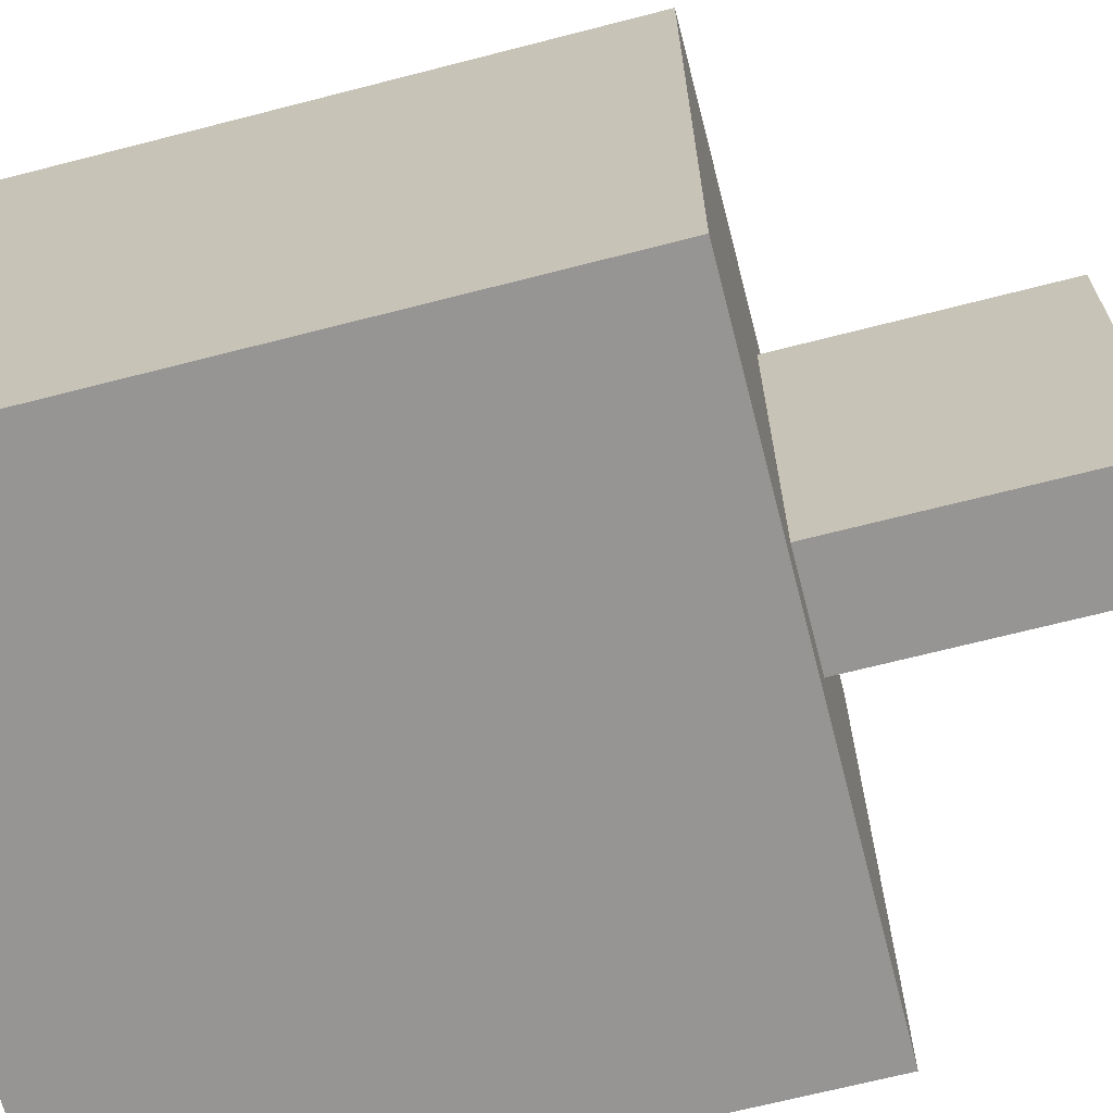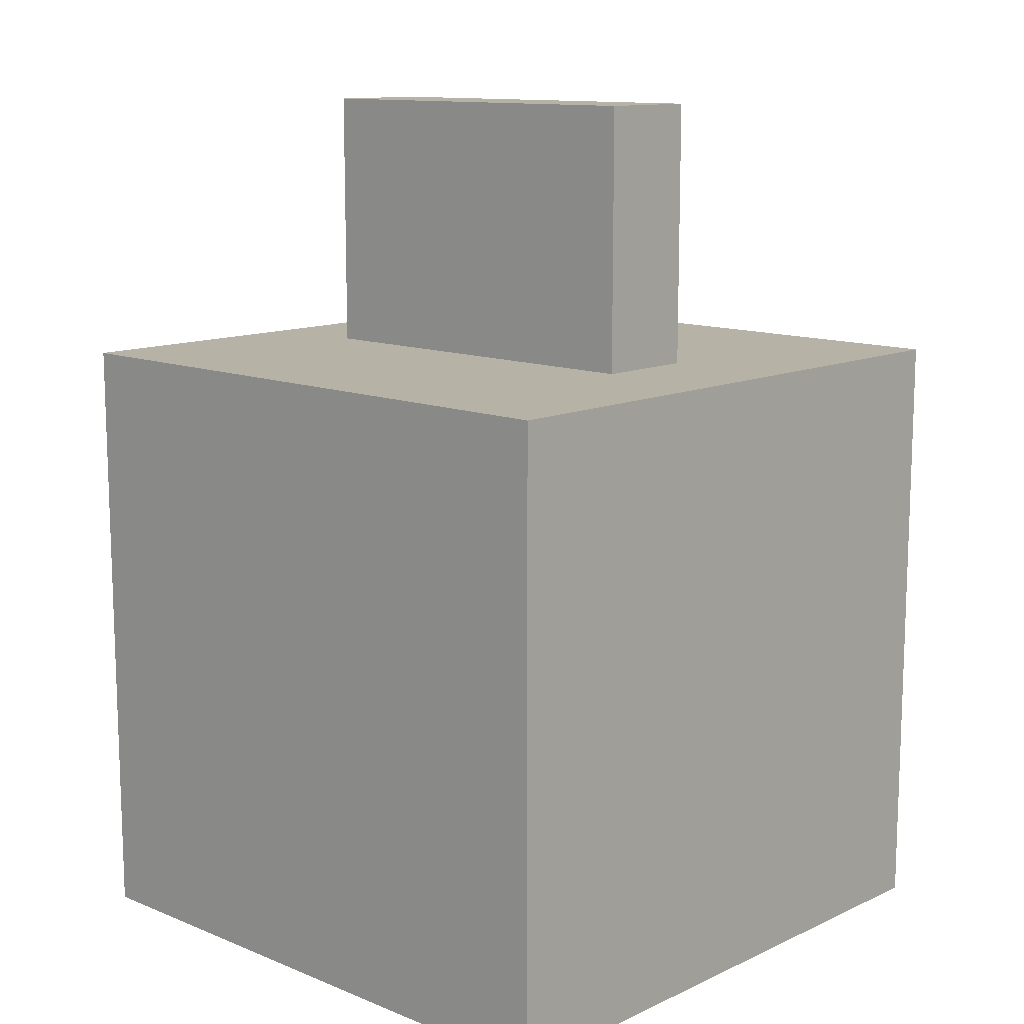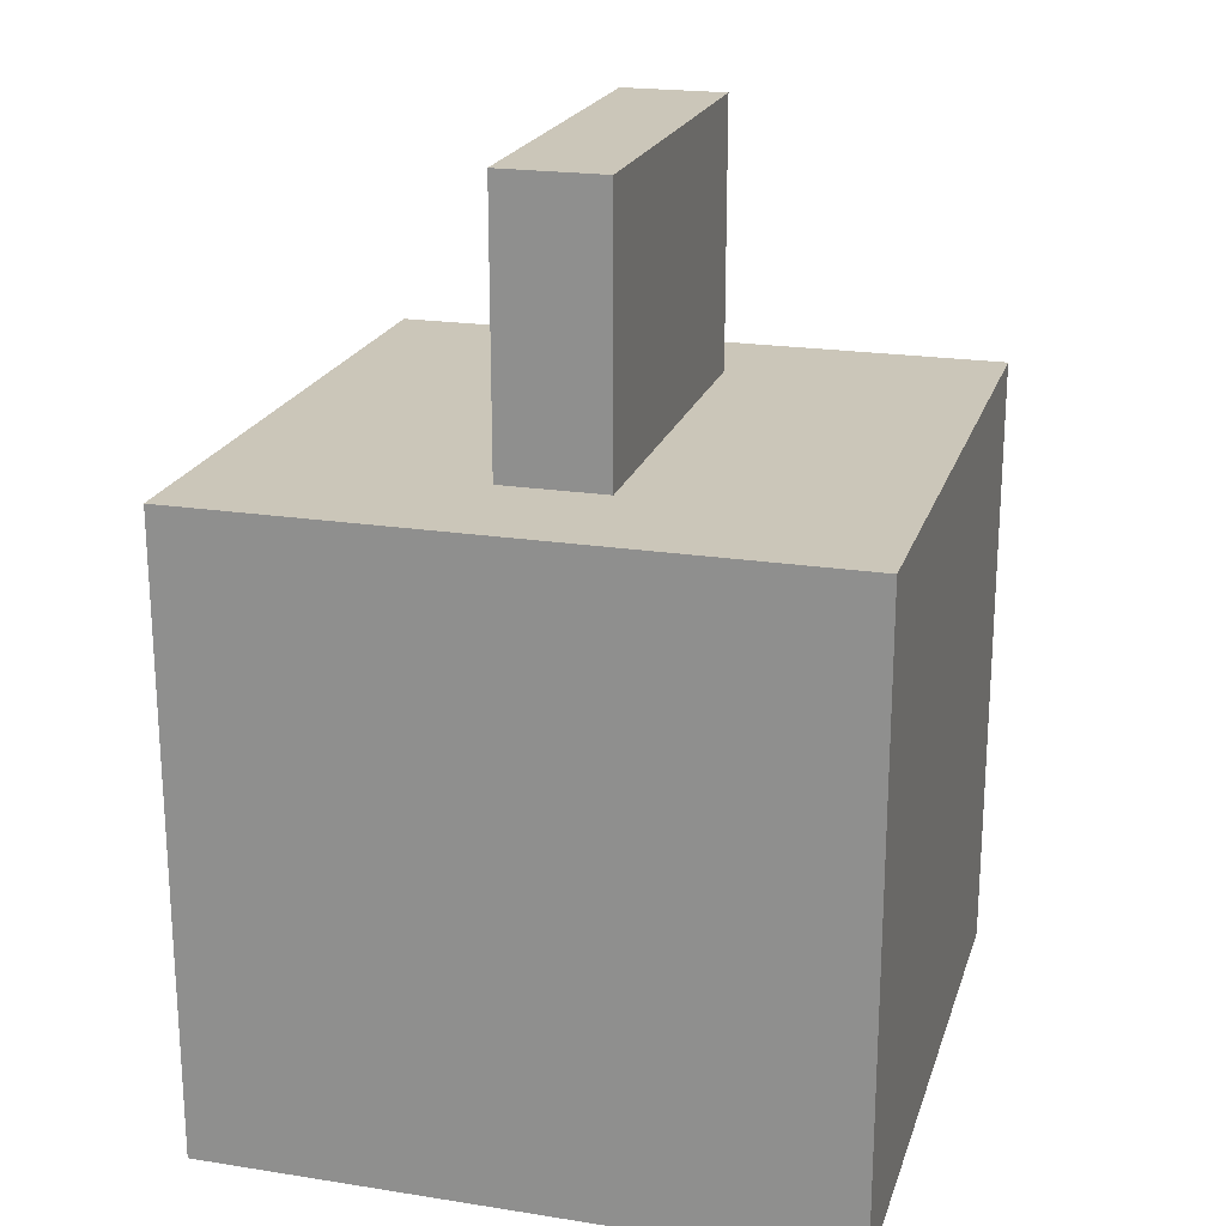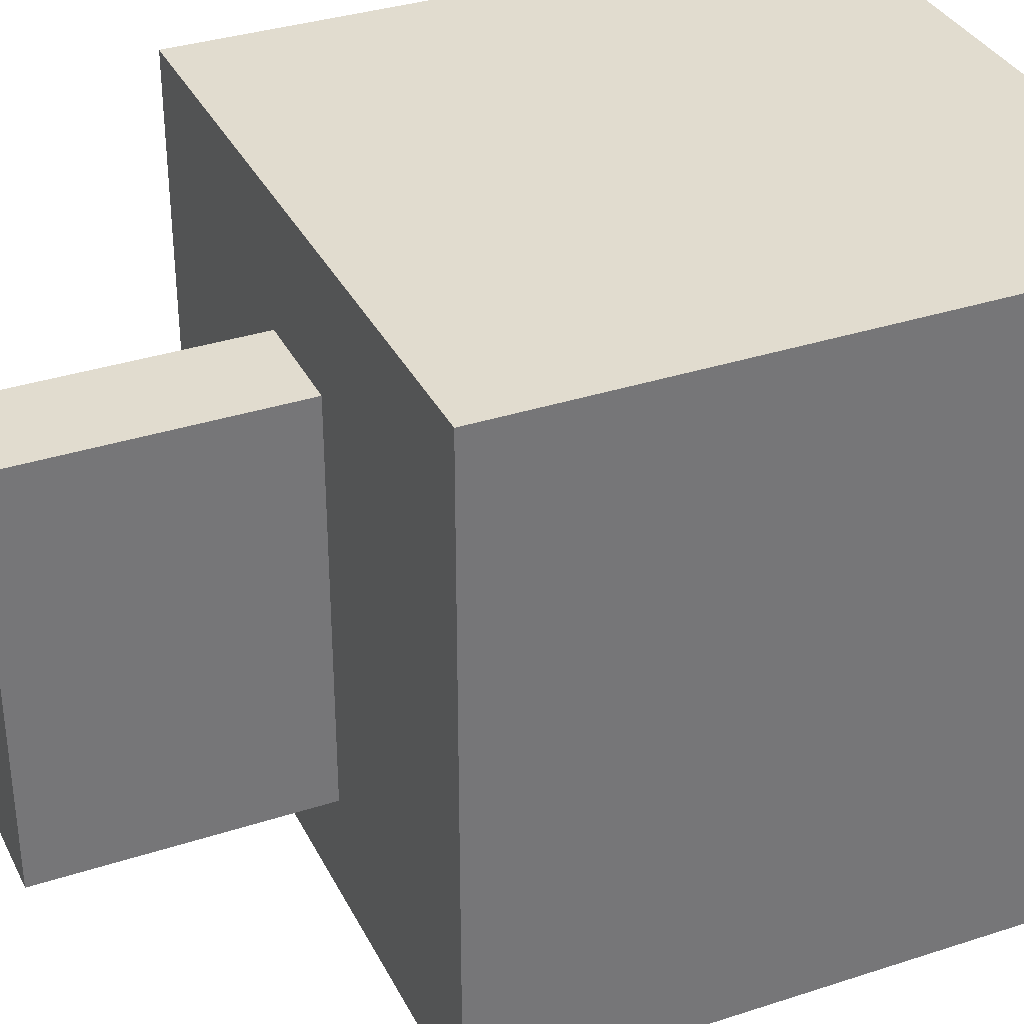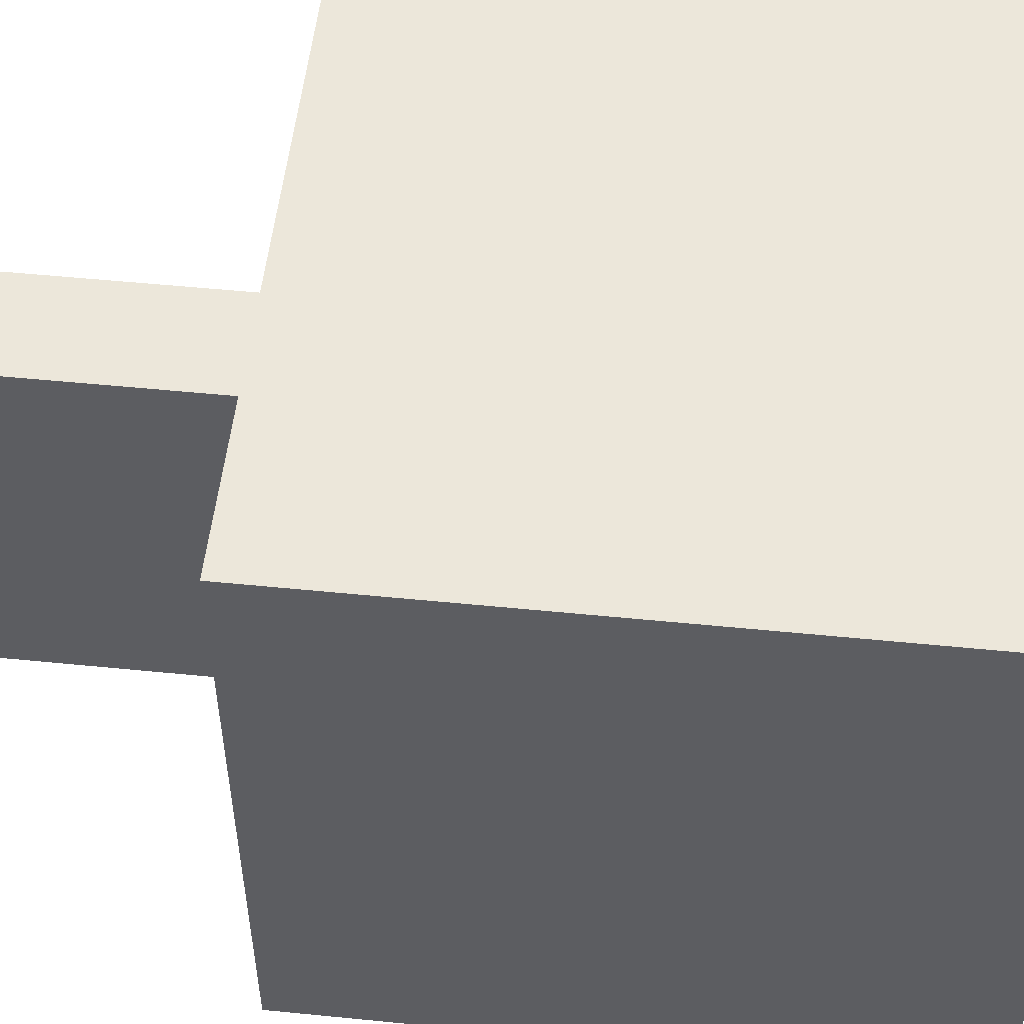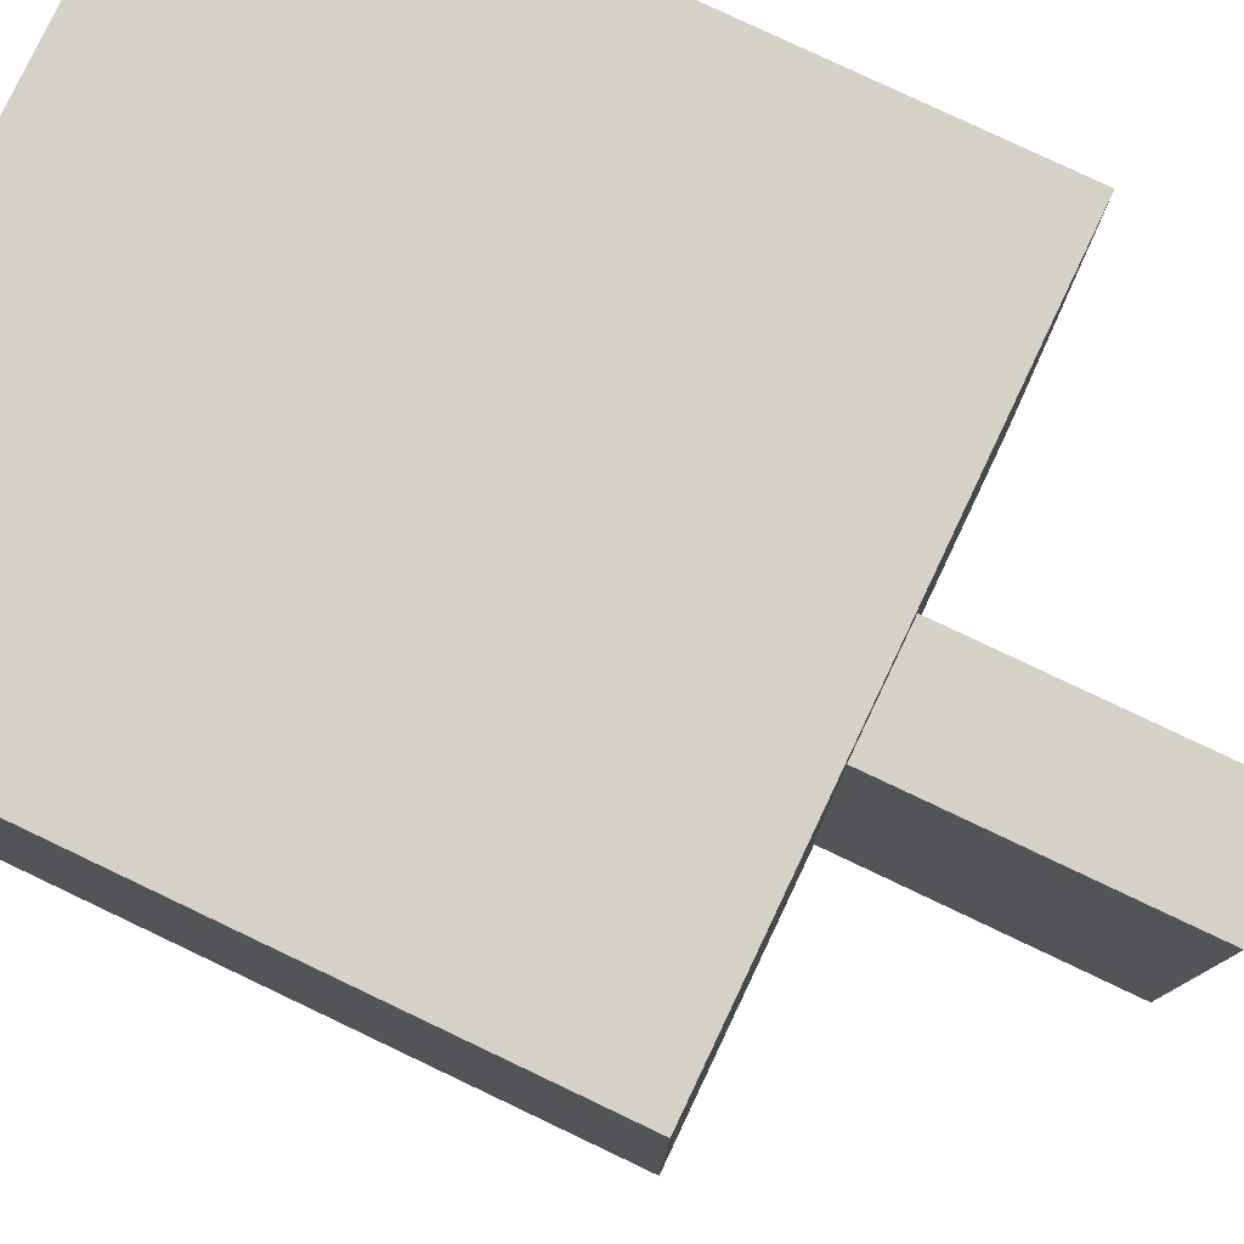
<metadata>
{"format":"obj","ext":"obj","renderer":"f3d","projection":"perspective","resolution":1024,"background":"white","views":[{"elev":-67.5,"azim":104.5,"up":"+Z"},{"elev":12.2,"azim":-46.8,"up":"+Y"},{"elev":20.9,"azim":15.7,"up":"+Y"},{"elev":34.4,"azim":-113.7,"up":"+Z"},{"elev":53.2,"azim":-83.9,"up":"+Z"},{"elev":79.3,"azim":115.4,"up":"+Z"}]}
</metadata>
<code>
g Mesh (20)
v 0.5 -0.4956 -1
v 0.5 -0.4956 1.192e-07
v 0.5 0.5045 1.192e-07
v 0.5 0.5045 -1
v -0.5 -0.4956 -1
v 0.5 -0.4956 -1
v 0.5 0.5045 -1
v -0.5 0.5045 -1
v -0.5 0.5045 -1
v 0.5 0.5045 -1
v 0.5 0.5045 1.192e-07
v -0.5 0.5045 1.192e-07
v -0.5 0.5045 1.192e-07
v 0.5 0.5045 1.192e-07
v 0.5 -0.4956 1.192e-07
v -0.5 -0.4956 1.192e-07
v -0.5 -0.4956 1.192e-07
v 0.5 -0.4956 1.192e-07
v 0.5 -0.4956 -1
v -0.5 -0.4956 -1
v -0.5 -0.4956 -1
v -0.5 0.5045 -1
v -0.5 0.5045 1.192e-07
v -0.5 -0.4956 1.192e-07
v -0.08313 0.4458 -0.1999
v 0.08499 0.4458 -0.1999
v 0.08499 0.4458 -0.8314
v -0.08313 0.4458 -0.8314
v -0.08313 0.9321 -0.1999
v -0.08313 0.9321 -0.8314
v 0.08499 0.9321 -0.8314
v 0.08499 0.9321 -0.1999
v -0.08313 0.4458 -0.1999
v -0.08313 0.9321 -0.1999
v 0.08499 0.9321 -0.1999
v 0.08499 0.4458 -0.1999
v 0.08499 0.4458 -0.1999
v 0.08499 0.9321 -0.1999
v 0.08499 0.9321 -0.8314
v 0.08499 0.4458 -0.8314
v 0.08499 0.4458 -0.8314
v 0.08499 0.9321 -0.8314
v -0.08313 0.9321 -0.8314
v -0.08313 0.4458 -0.8314
v -0.08313 0.4458 -0.8314
v -0.08313 0.9321 -0.8314
v -0.08313 0.9321 -0.1999
v -0.08313 0.4458 -0.1999
g Mesh (20)_0
f 3 2 1
f 4 3 1
f 7 6 5
f 8 7 5
f 11 10 9
f 12 11 9
f 15 14 13
f 16 15 13
f 19 18 17
f 20 19 17
f 23 22 21
f 24 23 21
f 27 26 25
f 28 27 25
f 31 30 29
f 32 31 29
f 35 34 33
f 36 35 33
f 39 38 37
f 40 39 37
f 43 42 41
f 44 43 41
f 47 46 45
f 48 47 45

</code>
